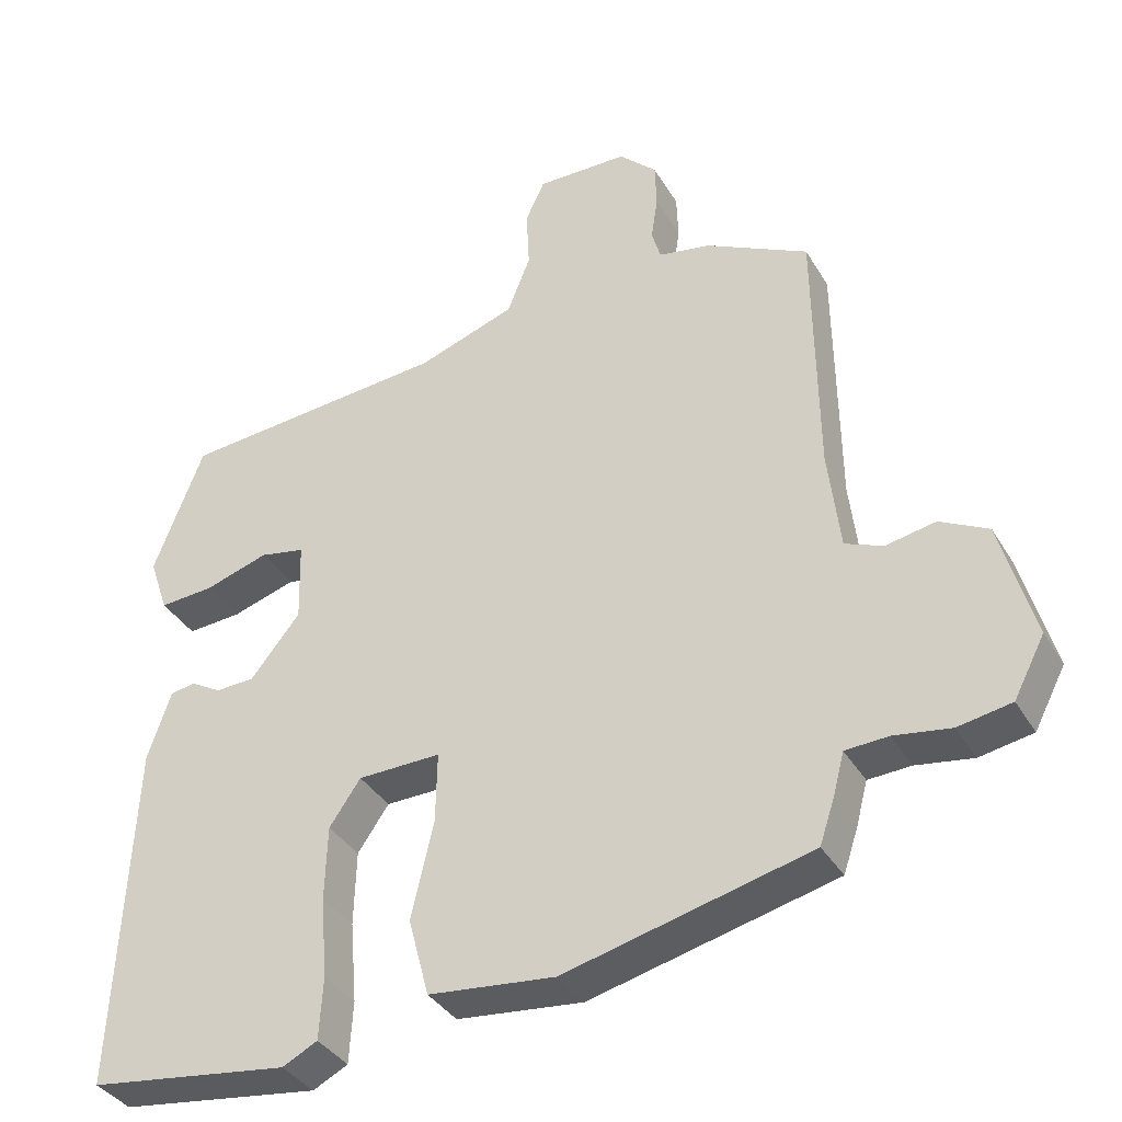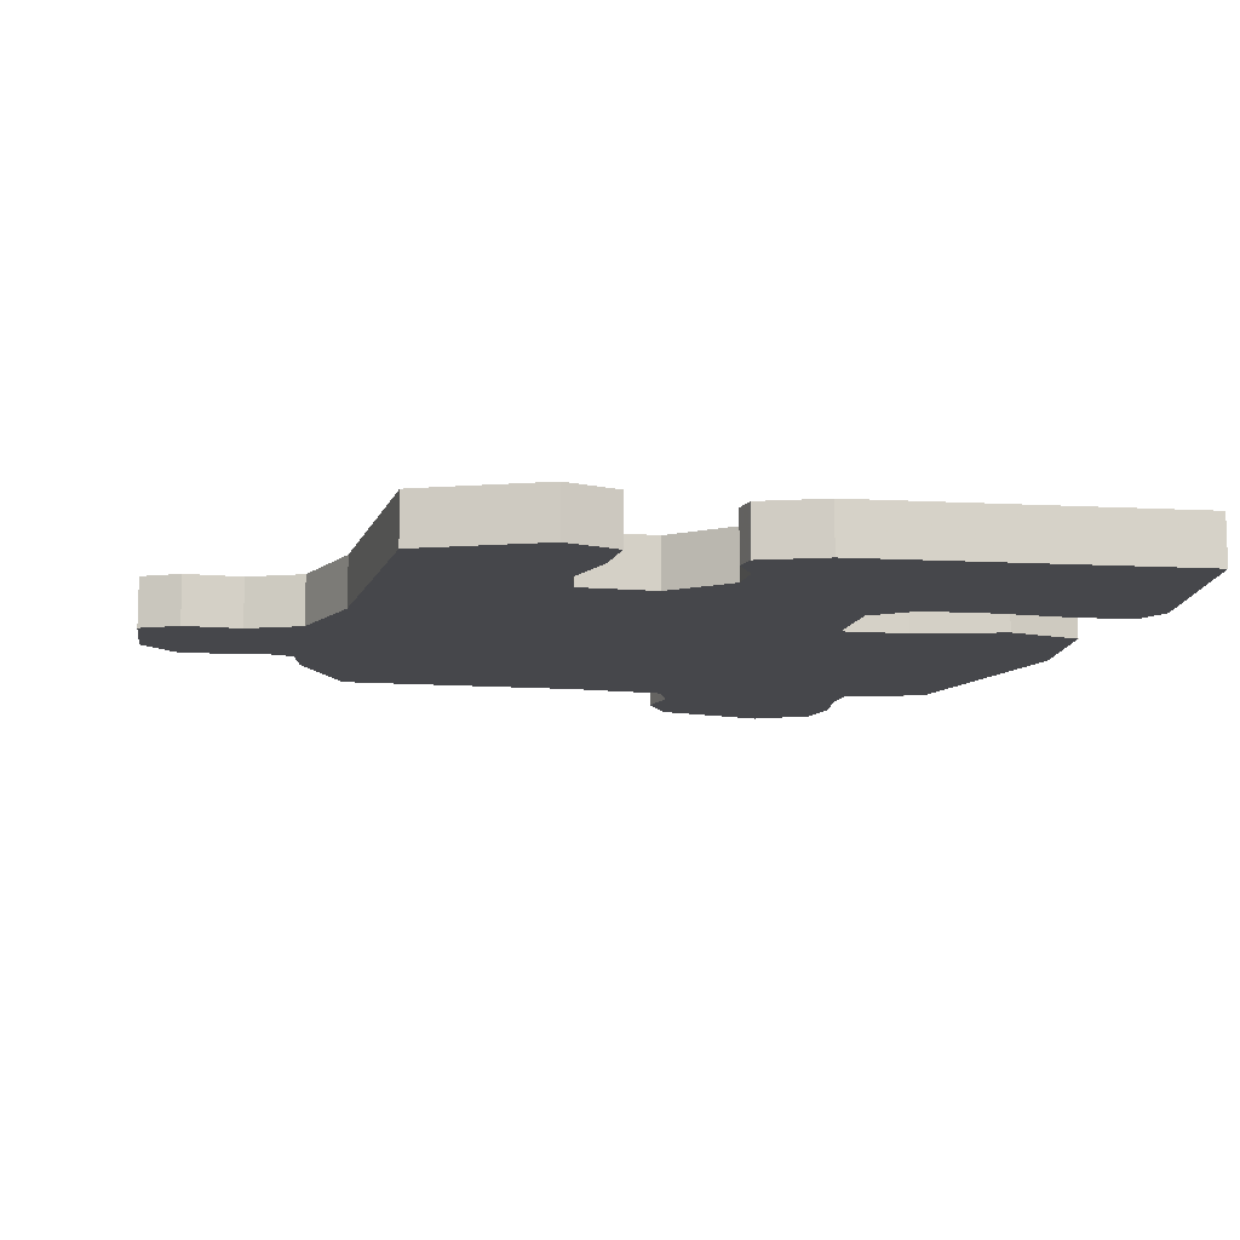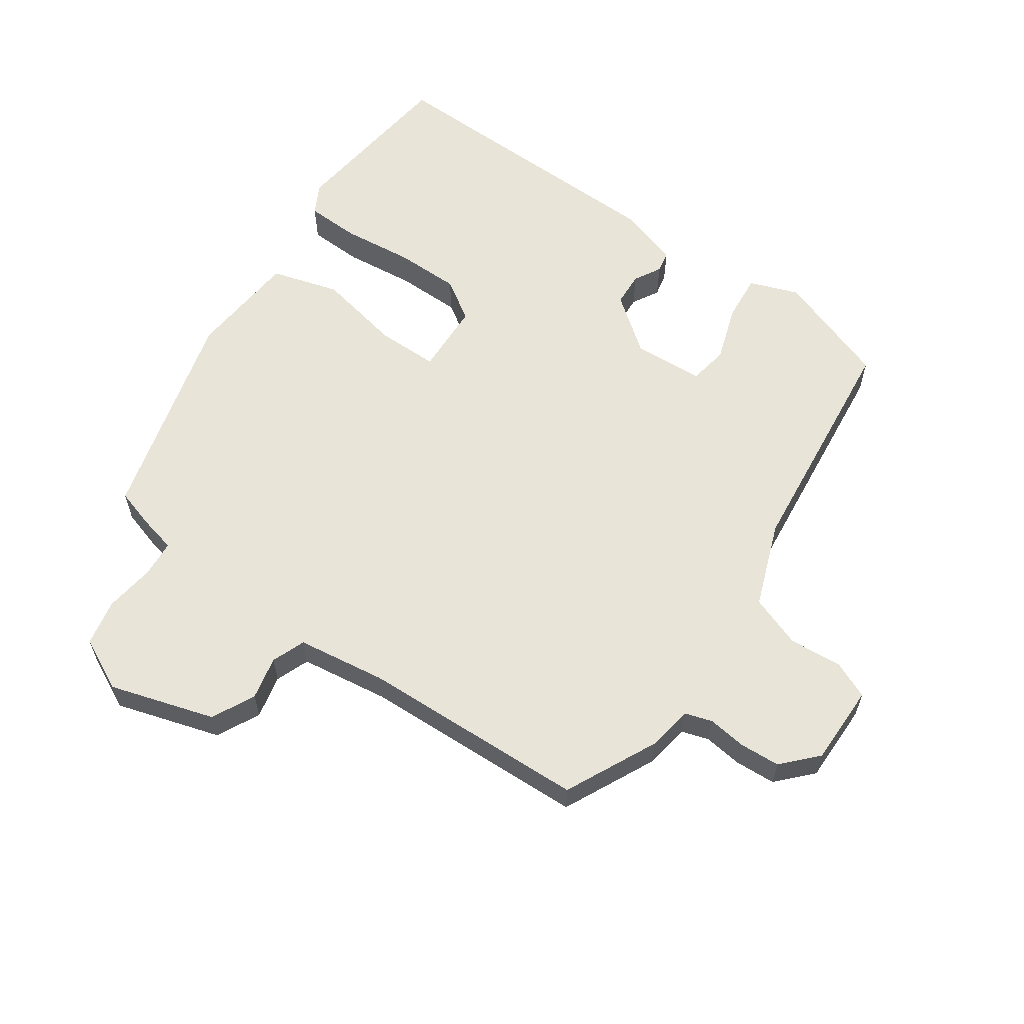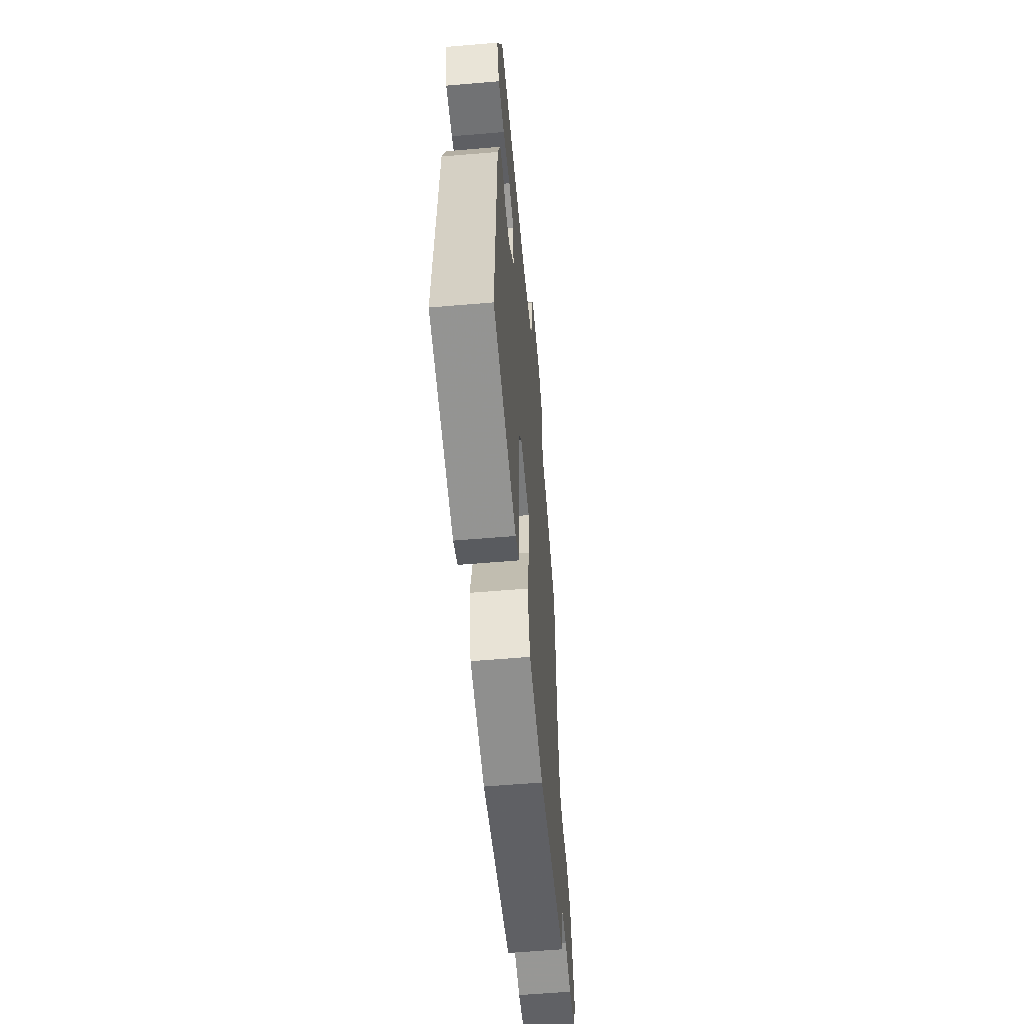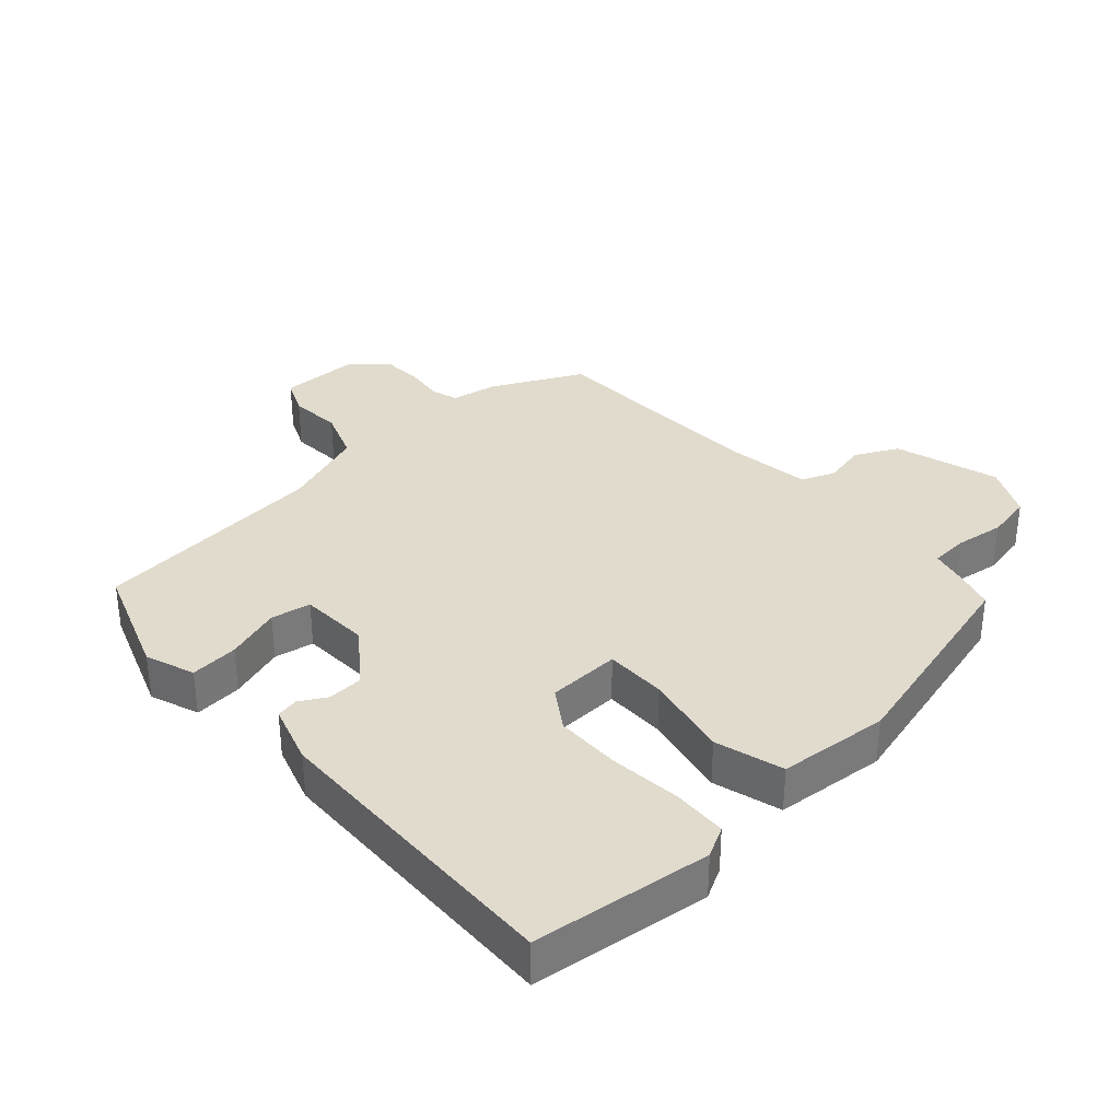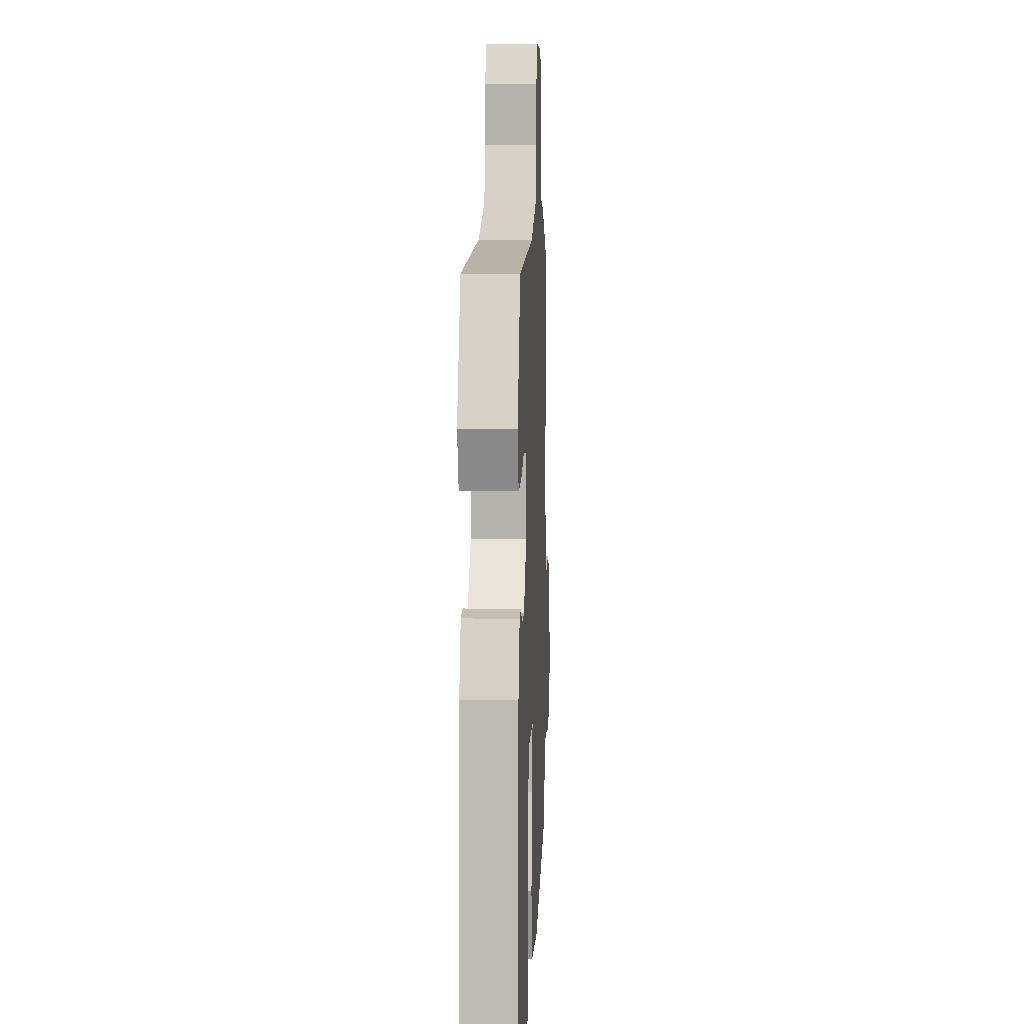
<metadata>
{"format":"obj","ext":"obj","renderer":"f3d","projection":"perspective","resolution":1024,"background":"white","views":[{"elev":-36.7,"azim":-152.7,"up":"+Z"},{"elev":-10.8,"azim":79.7,"up":"+Y"},{"elev":60.2,"azim":-56.5,"up":"+Y"},{"elev":-59.3,"azim":95.0,"up":"+Z"},{"elev":33.8,"azim":136.8,"up":"+Y"},{"elev":7.7,"azim":92.6,"up":"+Z"}]}
</metadata>
<code>
v -0.469 0.07 -0.419
v -0.489 0.07 -0.359
v -0.504 0.07 -0.302
v -0.562 0.07 -0.299
v -0.638 0.07 -0.311
v -0.71 0.07 -0.298
v -0.752 0.07 -0.218
v -0.707 0.07 -0.056
v -0.642 0.07 -0.022
v -0.575 0.07 -0.035
v -0.524 0.07 -0.014
v -0.508 0.07 0.123
v -0.504 0.07 0.471
v -0.365 0.07 0.542
v -0.295 0.07 0.555
v -0.283 0.07 0.597
v -0.292 0.07 0.656
v -0.29 0.07 0.718
v -0.239 0.07 0.768
v -0.115 0.07 0.77
v -0.089 0.07 0.714
v -0.093 0.07 0.632
v -0.062 0.07 0.553
v 0.07 0.07 0.507
v 0.434 0.07 0.476
v 0.501 0.07 0.301
v 0.475 0.07 0.225
v 0.401 0.07 0.23
v 0.315 0.07 0.257
v 0.254 0.07 0.245
v 0.251 0.07 0.136
v 0.318 0.07 0.053
v 0.371 0.07 0.051
v 0.412 0.07 0.075
v 0.446 0.07 0.069
v 0.477 0.07 -0.023
v 0.499 0.07 -0.494
v 0.228 0.07 -0.531
v 0.181 0.07 -0.507
v 0.176 0.07 -0.424
v 0.185 0.07 -0.315
v 0.182 0.07 -0.214
v 0.14 0.07 -0.153
v 0.028 0.07 -0.151
v 0.03 0.07 -0.246
v 0.06 0.07 -0.377
v 0.032 0.07 -0.482
v -0.138 0.07 -0.5
v -0.469 0 -0.419
v -0.489 0 -0.359
v -0.504 0 -0.302
v -0.562 0 -0.299
v -0.638 0 -0.311
v -0.71 0 -0.298
v -0.752 0 -0.218
v -0.707 0 -0.056
v -0.642 0 -0.022
v -0.575 0 -0.035
v -0.524 0 -0.014
v -0.508 0 0.123
v -0.504 0 0.471
v -0.365 0 0.542
v -0.295 0 0.555
v -0.283 0 0.597
v -0.292 0 0.656
v -0.29 0 0.718
v -0.239 0 0.768
v -0.115 0 0.77
v -0.089 0 0.714
v -0.093 0 0.632
v -0.062 0 0.553
v 0.07 0 0.507
v 0.434 0 0.476
v 0.501 0 0.301
v 0.475 0 0.225
v 0.401 0 0.23
v 0.315 0 0.257
v 0.254 0 0.245
v 0.251 0 0.136
v 0.318 0 0.053
v 0.371 0 0.051
v 0.412 0 0.075
v 0.446 0 0.069
v 0.477 0 -0.023
v 0.499 0 -0.494
v 0.228 0 -0.531
v 0.181 0 -0.507
v 0.176 0 -0.424
v 0.185 0 -0.315
v 0.182 0 -0.214
v 0.14 0 -0.153
v 0.028 0 -0.151
v 0.03 0 -0.246
v 0.06 0 -0.377
v 0.032 0 -0.482
v -0.138 0 -0.5
f 45 46 47 48
f 44 45 48 1
f 38 39 40 41
f 38 41 42
f 37 38 42
f 36 37 42 43
f 33 34 35 36
f 32 33 36 43
f 26 27 28 29
f 24 25 26 29
f 23 24 29 30
f 19 20 21 22
f 19 22 23
f 16 17 18 19
f 16 19 23
f 15 16 23 30
f 12 13 14 15
f 11 12 15 30
f 7 8 9 10
f 4 5 6 7
f 3 4 7 10
f 44 1 2 3
f 44 3 10 11
f 31 32 43 44
f 11 30 31 44
f 96 95 94 93
f 49 96 93 92
f 89 88 87 86
f 90 89 86
f 90 86 85
f 91 90 85 84
f 84 83 82 81
f 91 84 81 80
f 77 76 75 74
f 77 74 73 72
f 78 77 72 71
f 70 69 68 67
f 71 70 67
f 67 66 65 64
f 71 67 64
f 78 71 64 63
f 63 62 61 60
f 78 63 60 59
f 58 57 56 55
f 55 54 53 52
f 58 55 52 51
f 51 50 49 92
f 59 58 51 92
f 92 91 80 79
f 92 79 78 59
f 1 49 50 2
f 2 50 51 3
f 3 51 52 4
f 4 52 53 5
f 5 53 54 6
f 6 54 55 7
f 7 55 56 8
f 8 56 57 9
f 9 57 58 10
f 10 58 59 11
f 11 59 60 12
f 12 60 61 13
f 13 61 62 14
f 14 62 63 15
f 15 63 64 16
f 16 64 65 17
f 17 65 66 18
f 18 66 67 19
f 19 67 68 20
f 20 68 69 21
f 21 69 70 22
f 22 70 71 23
f 23 71 72 24
f 24 72 73 25
f 25 73 74 26
f 26 74 75 27
f 27 75 76 28
f 28 76 77 29
f 29 77 78 30
f 30 78 79 31
f 31 79 80 32
f 32 80 81 33
f 33 81 82 34
f 34 82 83 35
f 35 83 84 36
f 36 84 85 37
f 37 85 86 38
f 38 86 87 39
f 39 87 88 40
f 40 88 89 41
f 41 89 90 42
f 42 90 91 43
f 43 91 92 44
f 44 92 93 45
f 45 93 94 46
f 46 94 95 47
f 47 95 96 48
f 48 96 49 1

</code>
